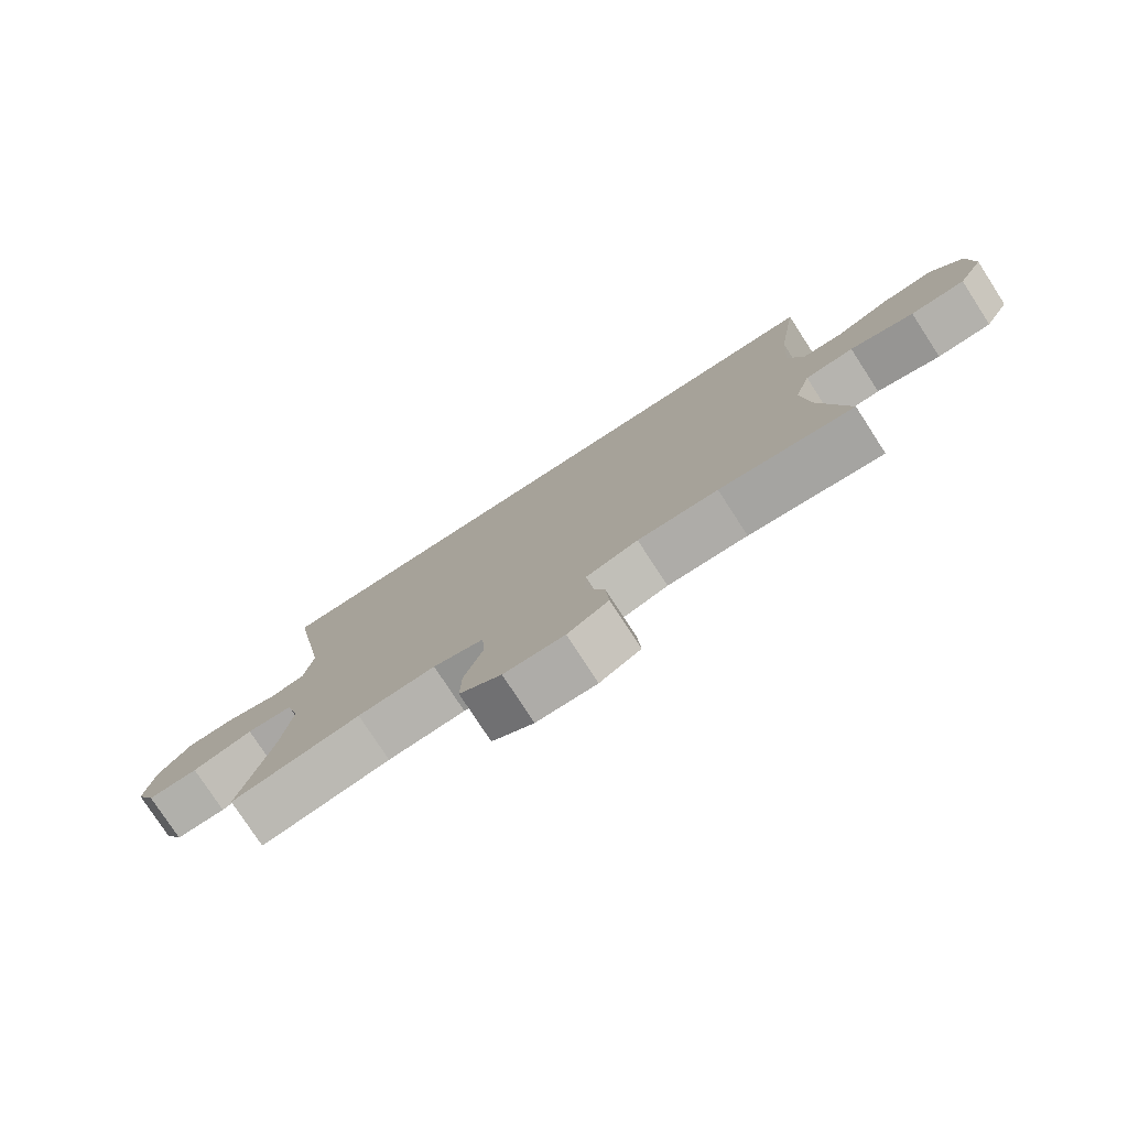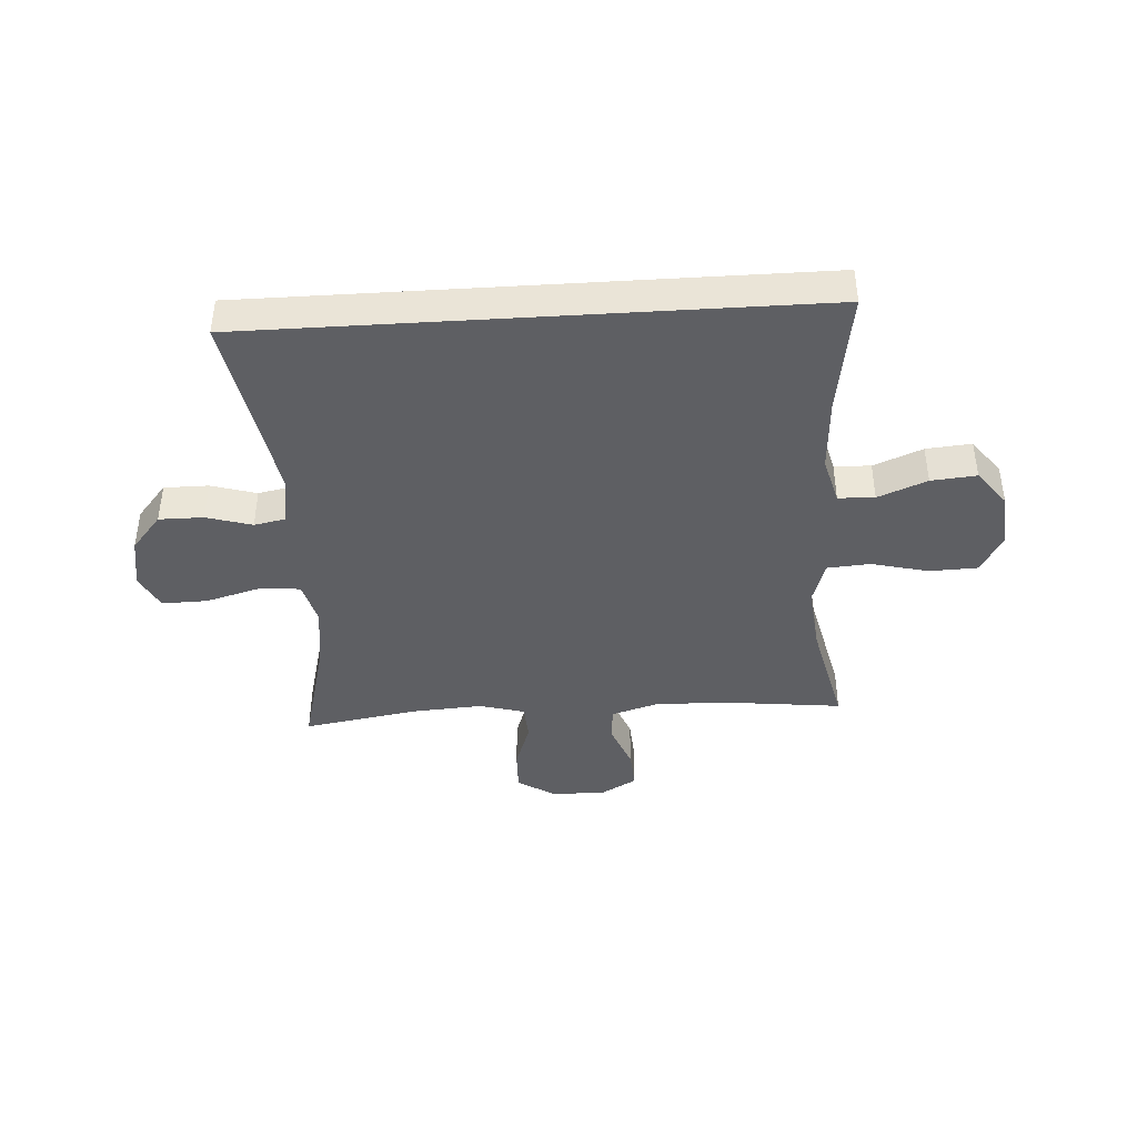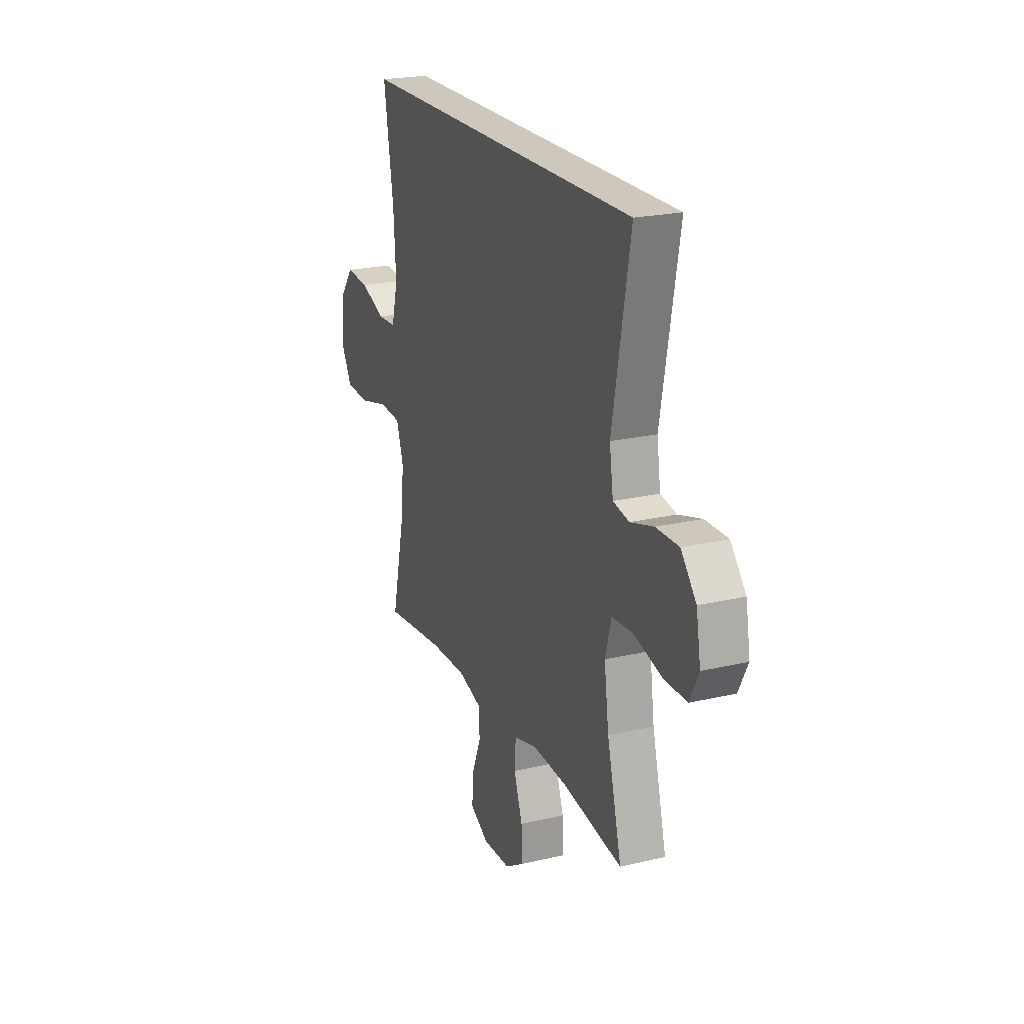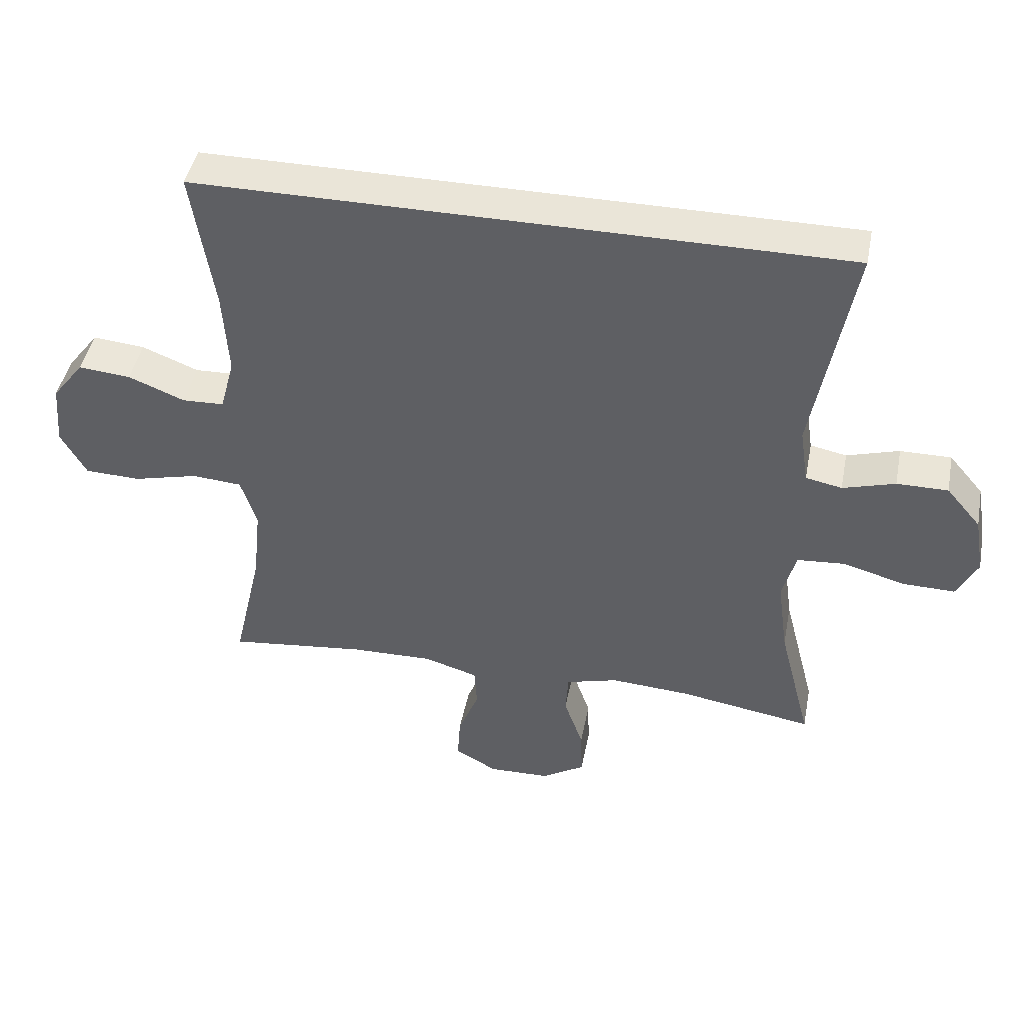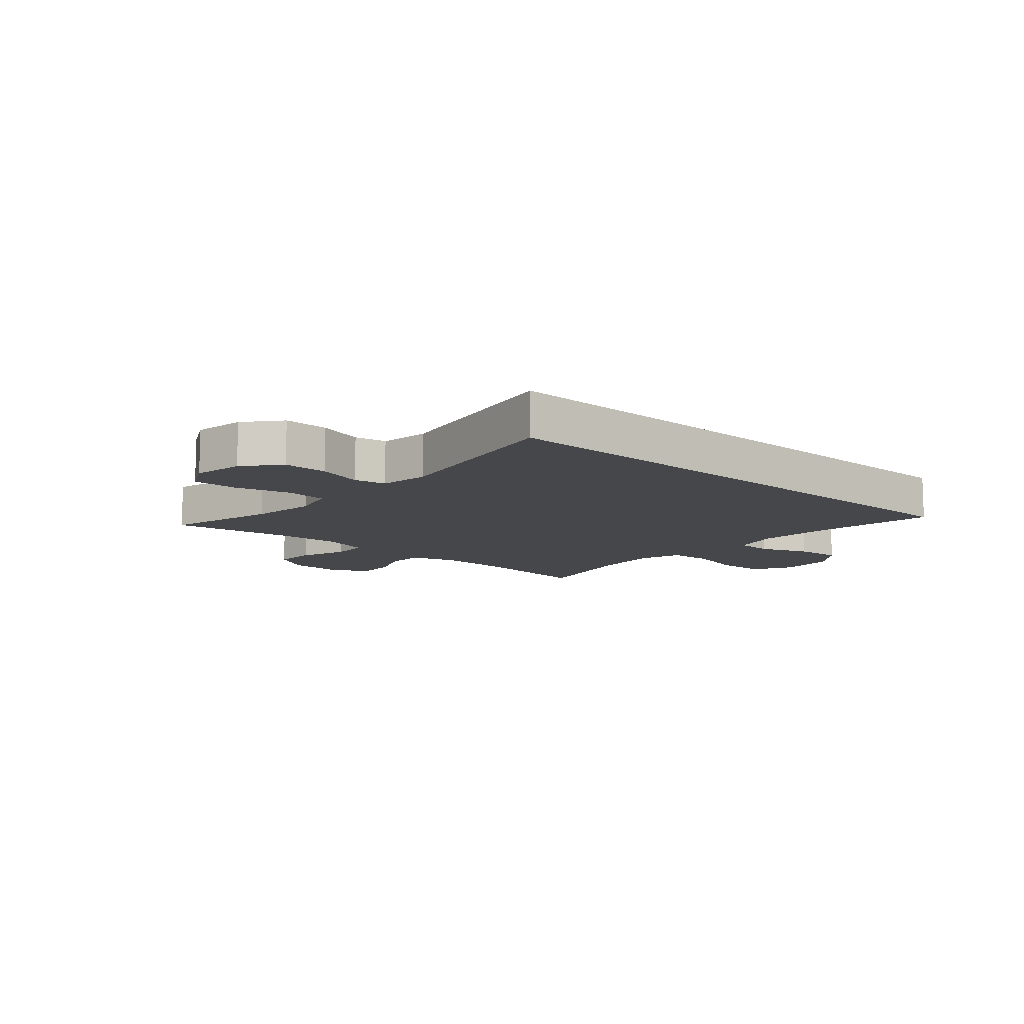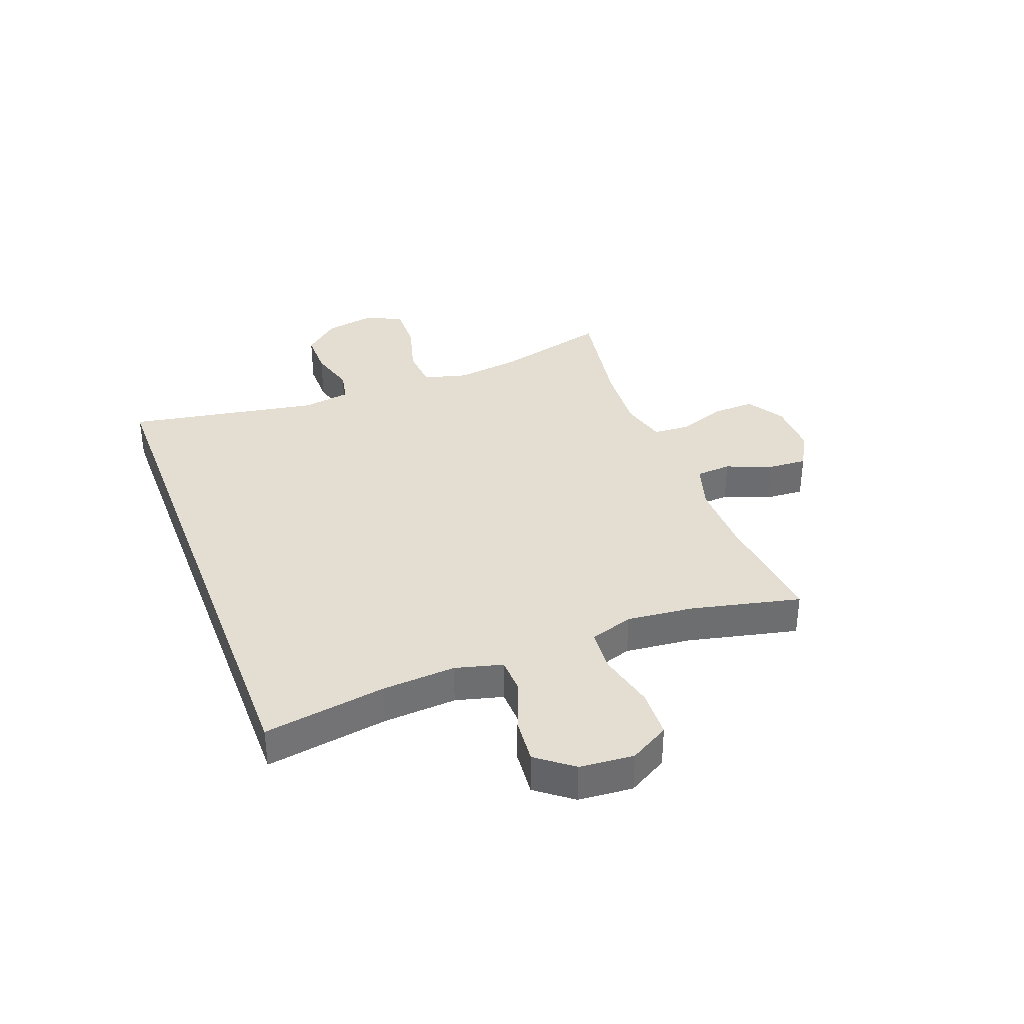
<metadata>
{"format":"obj","ext":"obj","renderer":"f3d","projection":"perspective","resolution":1024,"background":"white","views":[{"elev":-77.7,"azim":33.0,"up":"+Z"},{"elev":-41.8,"azim":3.6,"up":"+Y"},{"elev":22.0,"azim":-112.4,"up":"+Z"},{"elev":44.5,"azim":-169.0,"up":"+Z"},{"elev":-10.8,"azim":-41.6,"up":"+Y"},{"elev":36.2,"azim":69.3,"up":"+Y"}]}
</metadata>
<code>
o path10220
v -0.5108 0.0375 0.5284
v -0.4489 0.0375 0.1878
v -0.462 0.0375 0.1011
v -0.5184 0.0375 0.08978
v -0.5997 0.0375 0.1137
v -0.679 0.0375 0.1139
v -0.7326 0.0375 0.05065
v -0.7482 0.0375 -0.03986
v -0.7164 0.0375 -0.1025
v -0.6359 0.0375 -0.1009
v -0.5386 0.0375 -0.07408
v -0.465 0.0375 -0.07966
v -0.444 0.0375 -0.1575
v -0.4602 0.0375 -0.2759
v -0.5108 0.0375 -0.4733
v -0.3041 0.0375 -0.4395
v -0.1804 0.0375 -0.4314
v -0.09988 0.0375 -0.4536
v -0.09576 0.0375 -0.5179
v -0.1256 0.0375 -0.6029
v -0.1278 0.0375 -0.6785
v -0.06127 0.0375 -0.7198
v 0.03448 0.0375 -0.7221
v 0.09964 0.0375 -0.6857
v 0.0949 0.0375 -0.6156
v 0.06285 0.0375 -0.535
v 0.06658 0.0375 -0.472
v 0.1496 0.0375 -0.4468
v 0.2774 0.0375 -0.4493
v 0.4911 0.0375 -0.4733
v 0.4459 0.0375 -0.2771
v 0.4335 0.0375 -0.1594
v 0.4584 0.0375 -0.08198
v 0.5356 0.0375 -0.07622
v 0.6367 0.0375 -0.1013
v 0.7228 0.0375 -0.09827
v 0.7623 0.0375 -0.02814
v 0.7541 0.0375 0.06909
v 0.7046 0.0375 0.1336
v 0.6237 0.0375 0.1263
v 0.5364 0.0375 0.09135
v 0.4714 0.0375 0.09371
v 0.4491 0.0375 0.1782
v 0.4571 0.0375 0.309
v 0.4911 0.0375 0.5284
v -0.5108 -0.0375 0.5284
v -0.4489 -0.0375 0.1878
v -0.462 -0.0375 0.1011
v -0.5184 -0.0375 0.08978
v -0.5997 -0.0375 0.1137
v -0.679 -0.0375 0.1139
v -0.7326 -0.0375 0.05065
v -0.7482 -0.0375 -0.03986
v -0.7164 -0.0375 -0.1025
v -0.6359 -0.0375 -0.1009
v -0.5386 -0.0375 -0.07408
v -0.465 -0.0375 -0.07966
v -0.444 -0.0375 -0.1575
v -0.4602 -0.0375 -0.2759
v -0.5108 -0.0375 -0.4733
v -0.3041 -0.0375 -0.4395
v -0.1804 -0.0375 -0.4314
v -0.09988 -0.0375 -0.4536
v -0.09576 -0.0375 -0.5179
v -0.1256 -0.0375 -0.6029
v -0.1278 -0.0375 -0.6785
v -0.06127 -0.0375 -0.7198
v 0.03448 -0.0375 -0.7221
v 0.09964 -0.0375 -0.6857
v 0.0949 -0.0375 -0.6156
v 0.06285 -0.0375 -0.535
v 0.06658 -0.0375 -0.472
v 0.1496 -0.0375 -0.4468
v 0.2774 -0.0375 -0.4493
v 0.4911 -0.0375 -0.4733
v 0.4459 -0.0375 -0.2771
v 0.4335 -0.0375 -0.1594
v 0.4584 -0.0375 -0.08198
v 0.5356 -0.0375 -0.07622
v 0.6367 -0.0375 -0.1013
v 0.7228 -0.0375 -0.09827
v 0.7623 -0.0375 -0.02814
v 0.7541 -0.0375 0.06909
v 0.7046 -0.0375 0.1336
v 0.6237 -0.0375 0.1263
v 0.5364 -0.0375 0.09135
v 0.4714 -0.0375 0.09371
v 0.4491 -0.0375 0.1782
v 0.4571 -0.0375 0.309
v 0.4911 -0.0375 0.5284
v -0.06127 0.0375 -0.7198
v 0.03448 0.0375 -0.7221
v 0.09964 0.0375 -0.6857
v 0.09964 0.0375 -0.6857
v -0.1278 0.0375 -0.6785
v 0.0949 0.0375 -0.6156
v -0.1256 0.0375 -0.6029
v 0.06285 0.0375 -0.535
v -0.09576 0.0375 -0.5179
v 0.06658 0.0375 -0.472
v 0.06658 0.0375 -0.472
v -0.09988 0.0375 -0.4536
v -0.09988 0.0375 -0.4536
v 0.1496 0.0375 -0.4468
v 0.2774 0.0375 -0.4493
v 0.4911 0.0375 -0.4733
v 0.4911 0.0375 -0.4733
v -0.5108 0.0375 -0.4733
v -0.5108 0.0375 -0.4733
v -0.3041 0.0375 -0.4395
v -0.1804 0.0375 -0.4314
v 0.4459 0.0375 -0.2771
v -0.4602 0.0375 -0.2759
v 0.4335 0.0375 -0.1594
v -0.444 0.0375 -0.1575
v 0.4584 0.0375 -0.08198
v 0.4584 0.0375 -0.08198
v -0.465 0.0375 -0.07966
v -0.465 0.0375 -0.07966
v -0.7482 0.0375 -0.03986
v -0.7164 0.0375 -0.1025
v -0.7164 0.0375 -0.1025
v -0.6359 0.0375 -0.1009
v 0.5356 0.0375 -0.07622
v 0.6367 0.0375 -0.1013
v 0.7228 0.0375 -0.09827
v -0.5386 0.0375 -0.07408
v 0.7623 0.0375 -0.02814
v -0.7326 0.0375 0.05065
v 0.7541 0.0375 0.06909
v -0.679 0.0375 0.1139
v 0.7046 0.0375 0.1336
v -0.5997 0.0375 0.1137
v -0.5184 0.0375 0.08978
v -0.462 0.0375 0.1011
v -0.462 0.0375 0.1011
v 0.5364 0.0375 0.09135
v 0.4714 0.0375 0.09371
v 0.4714 0.0375 0.09371
v 0.6237 0.0375 0.1263
v 0.4491 0.0375 0.1782
v -0.4489 0.0375 0.1878
v 0.4571 0.0375 0.309
v -0.5108 0.0375 0.5284
v -0.5108 0.0375 0.5284
v 0.4911 0.0375 0.5284
v 0.4911 0.0375 0.5284
v -0.06127 -0.0375 -0.7198
v 0.03448 -0.0375 -0.7221
v 0.09964 -0.0375 -0.6857
v 0.09964 -0.0375 -0.6857
v -0.1278 -0.0375 -0.6785
v 0.0949 -0.0375 -0.6156
v -0.1256 -0.0375 -0.6029
v 0.06285 -0.0375 -0.535
v -0.09576 -0.0375 -0.5179
v 0.06658 -0.0375 -0.472
v 0.06658 -0.0375 -0.472
v -0.09988 -0.0375 -0.4536
v -0.09988 -0.0375 -0.4536
v 0.1496 -0.0375 -0.4468
v 0.2774 -0.0375 -0.4493
v 0.4911 -0.0375 -0.4733
v 0.4911 -0.0375 -0.4733
v -0.5108 -0.0375 -0.4733
v -0.5108 -0.0375 -0.4733
v -0.3041 -0.0375 -0.4395
v -0.1804 -0.0375 -0.4314
v 0.4459 -0.0375 -0.2771
v -0.4602 -0.0375 -0.2759
v 0.4335 -0.0375 -0.1594
v -0.444 -0.0375 -0.1575
v 0.4584 -0.0375 -0.08198
v 0.4584 -0.0375 -0.08198
v -0.465 -0.0375 -0.07966
v -0.465 -0.0375 -0.07966
v -0.7482 -0.0375 -0.03986
v -0.7164 -0.0375 -0.1025
v -0.7164 -0.0375 -0.1025
v -0.6359 -0.0375 -0.1009
v 0.5356 -0.0375 -0.07622
v 0.6367 -0.0375 -0.1013
v 0.7228 -0.0375 -0.09827
v -0.5386 -0.0375 -0.07408
v 0.7623 -0.0375 -0.02814
v -0.7326 -0.0375 0.05065
v 0.7541 -0.0375 0.06909
v -0.679 -0.0375 0.1139
v 0.7046 -0.0375 0.1336
v -0.5997 -0.0375 0.1137
v -0.5184 -0.0375 0.08978
v -0.462 -0.0375 0.1011
v -0.462 -0.0375 0.1011
v 0.5364 -0.0375 0.09135
v 0.4714 -0.0375 0.09371
v 0.4714 -0.0375 0.09371
v 0.6237 -0.0375 0.1263
v 0.4491 -0.0375 0.1782
v -0.4489 -0.0375 0.1878
v 0.4571 -0.0375 0.309
v -0.5108 -0.0375 0.5284
v -0.5108 -0.0375 0.5284
v 0.4911 -0.0375 0.5284
v 0.4911 -0.0375 0.5284
f 199 198 200
f 188 186 190
f 201 200 203
f 185 182 183
f 155 154 153
f 168 159 172
f 170 167 172
f 169 162 163
f 191 175 192
f 167 170 165
f 156 157 159
f 192 198 199
f 177 180 186
f 182 194 181
f 190 184 191
f 192 159 171
f 168 172 167
f 159 161 171
f 172 159 175
f 197 187 189
f 184 190 180
f 153 149 150
f 162 171 161
f 153 148 149
f 187 182 185
f 175 159 192
f 154 155 156
f 195 181 194
f 191 184 175
f 194 182 197
f 156 155 157
f 173 181 195
f 148 153 154
f 152 148 154
f 199 200 201
f 192 171 173
f 171 162 169
f 173 195 198
f 178 180 177
f 197 182 187
f 186 180 190
f 192 173 198
f 159 157 161
f 22 23 68 67
f 23 94 151 68
f 21 22 67 66
f 24 25 70 69
f 20 21 66 65
f 25 26 71 70
f 19 20 65 64
f 26 101 158 71
f 103 19 64 160
f 27 28 73 72
f 29 107 164 74
f 109 16 61 166
f 17 18 63 62
f 28 29 74 73
f 16 17 62 61
f 30 31 76 75
f 14 15 60 59
f 31 32 77 76
f 13 14 59 58
f 32 117 174 77
f 119 13 58 176
f 8 122 179 53
f 9 10 55 54
f 34 35 80 79
f 35 36 81 80
f 10 11 56 55
f 36 37 82 81
f 33 34 79 78
f 11 12 57 56
f 7 8 53 52
f 37 38 83 82
f 6 7 52 51
f 38 39 84 83
f 5 6 51 50
f 4 5 50 49
f 136 4 49 193
f 41 139 196 86
f 40 41 86 85
f 39 40 85 84
f 42 43 88 87
f 2 3 48 47
f 43 44 89 88
f 145 2 47 202
f 147 1 46 204
f 44 45 90 89
f 142 143 141
f 131 133 129
f 144 146 143
f 128 126 125
f 98 96 97
f 111 115 102
f 113 115 110
f 112 106 105
f 134 135 118
f 110 108 113
f 99 102 100
f 135 142 141
f 120 129 123
f 125 124 137
f 133 134 127
f 135 114 102
f 111 110 115
f 102 114 104
f 115 118 102
f 140 132 130
f 127 123 133
f 96 93 92
f 105 104 114
f 96 92 91
f 130 128 125
f 118 135 102
f 97 99 98
f 138 137 124
f 134 118 127
f 137 140 125
f 99 100 98
f 116 138 124
f 91 97 96
f 95 97 91
f 142 144 143
f 135 116 114
f 114 112 105
f 116 141 138
f 121 120 123
f 140 130 125
f 129 133 123
f 135 141 116
f 102 104 100

</code>
